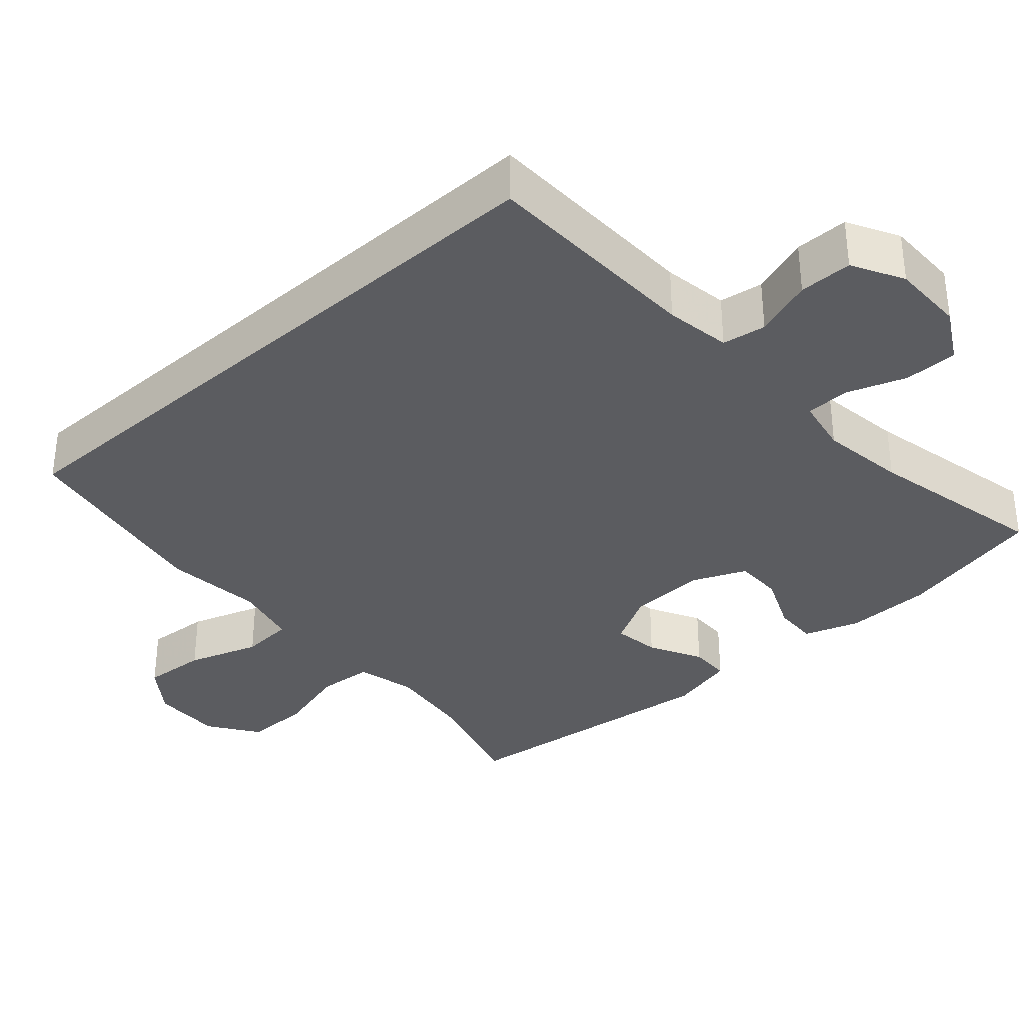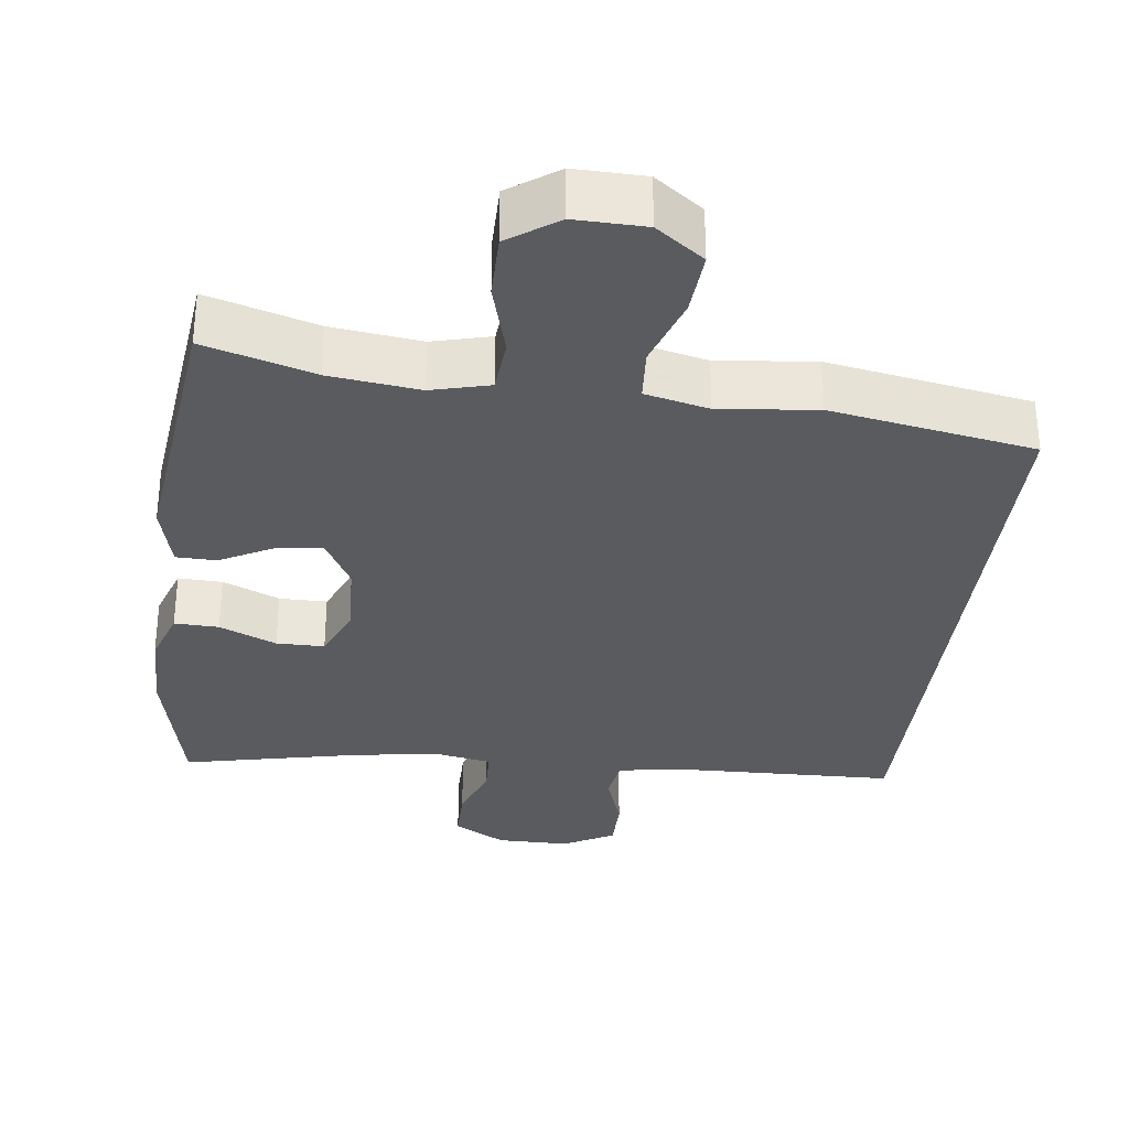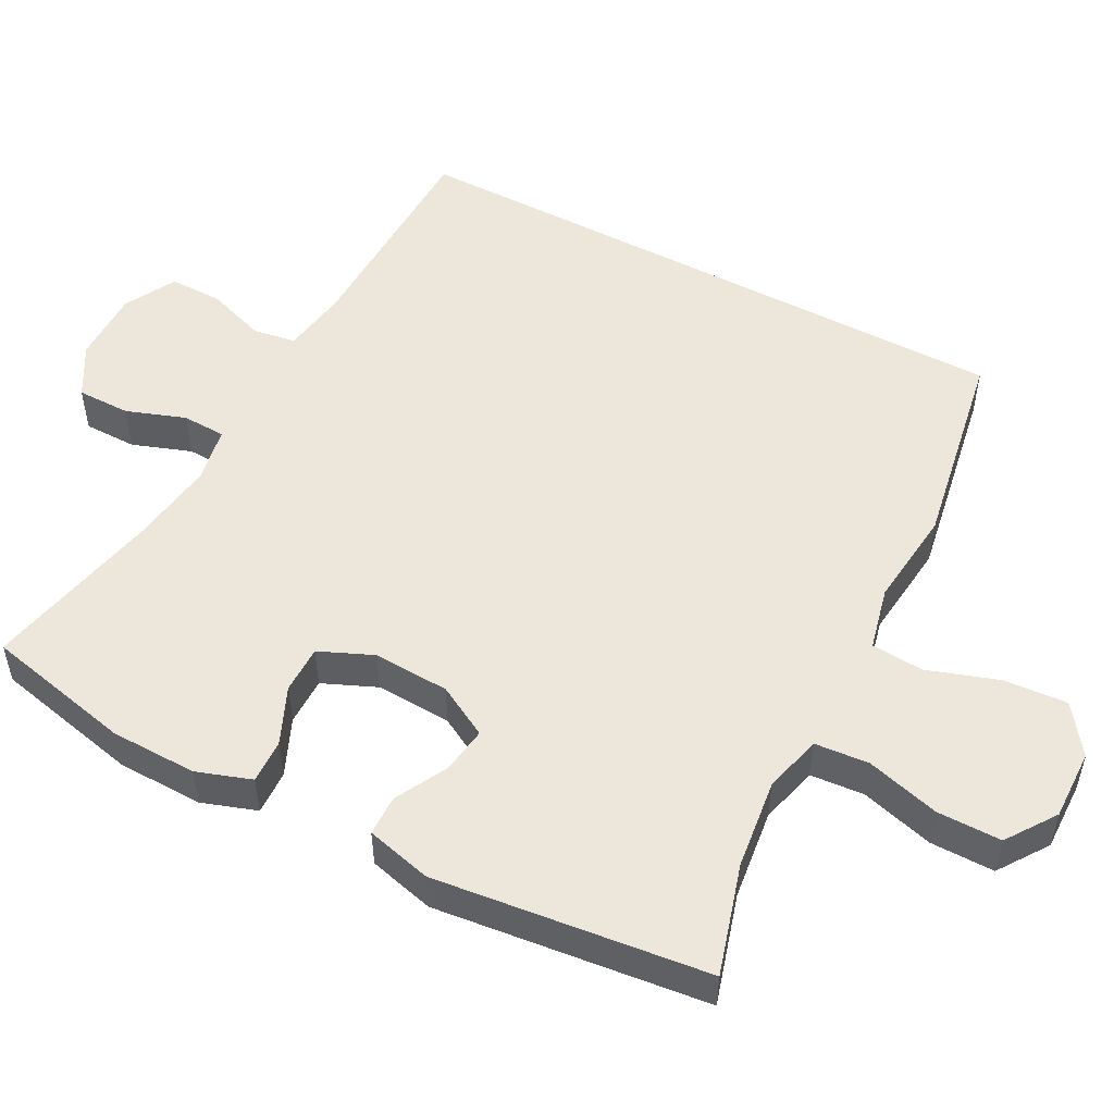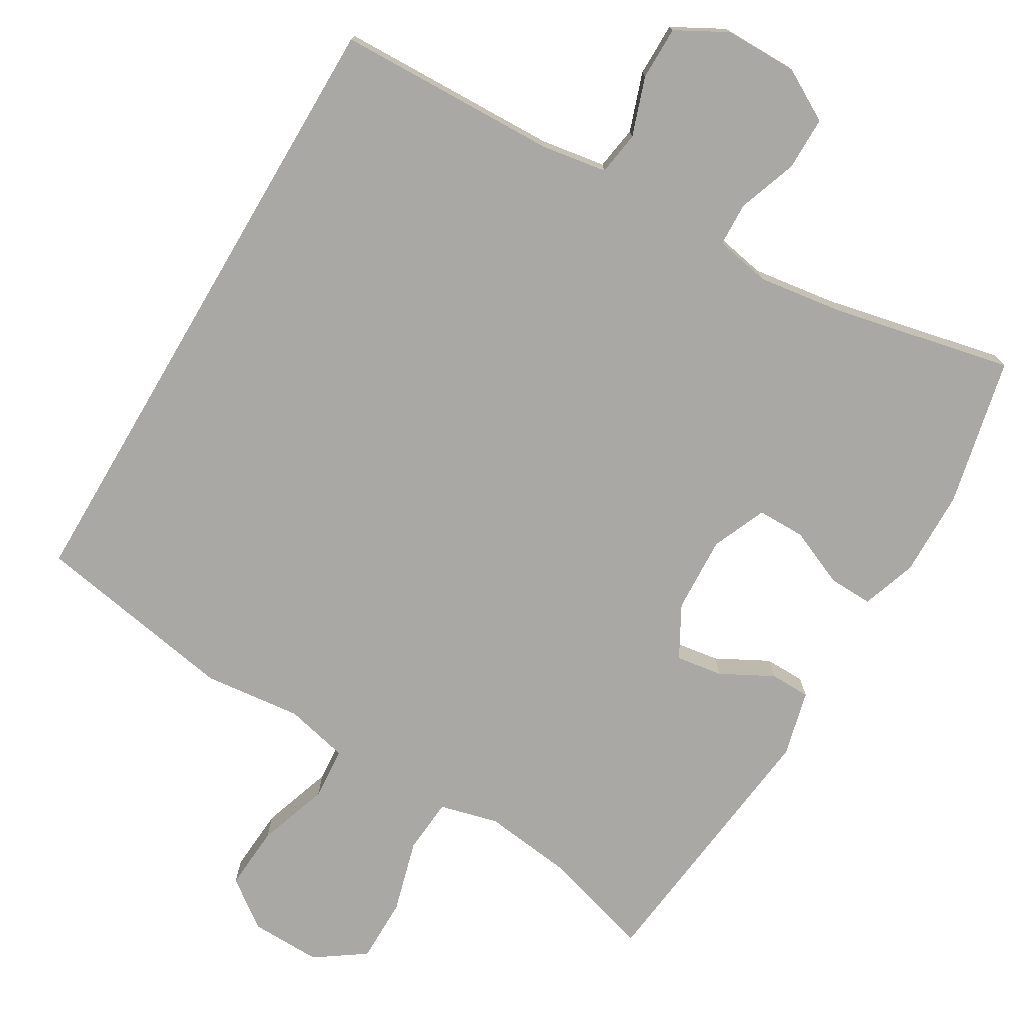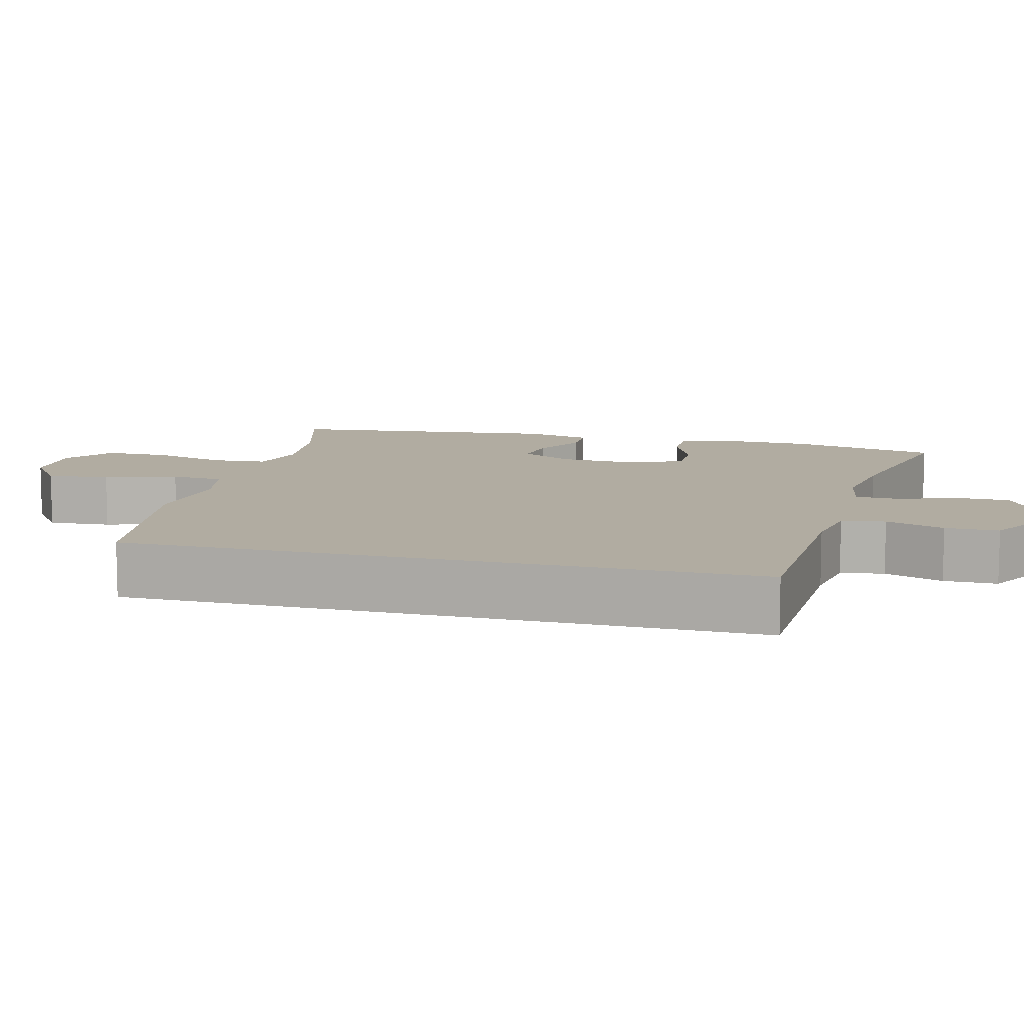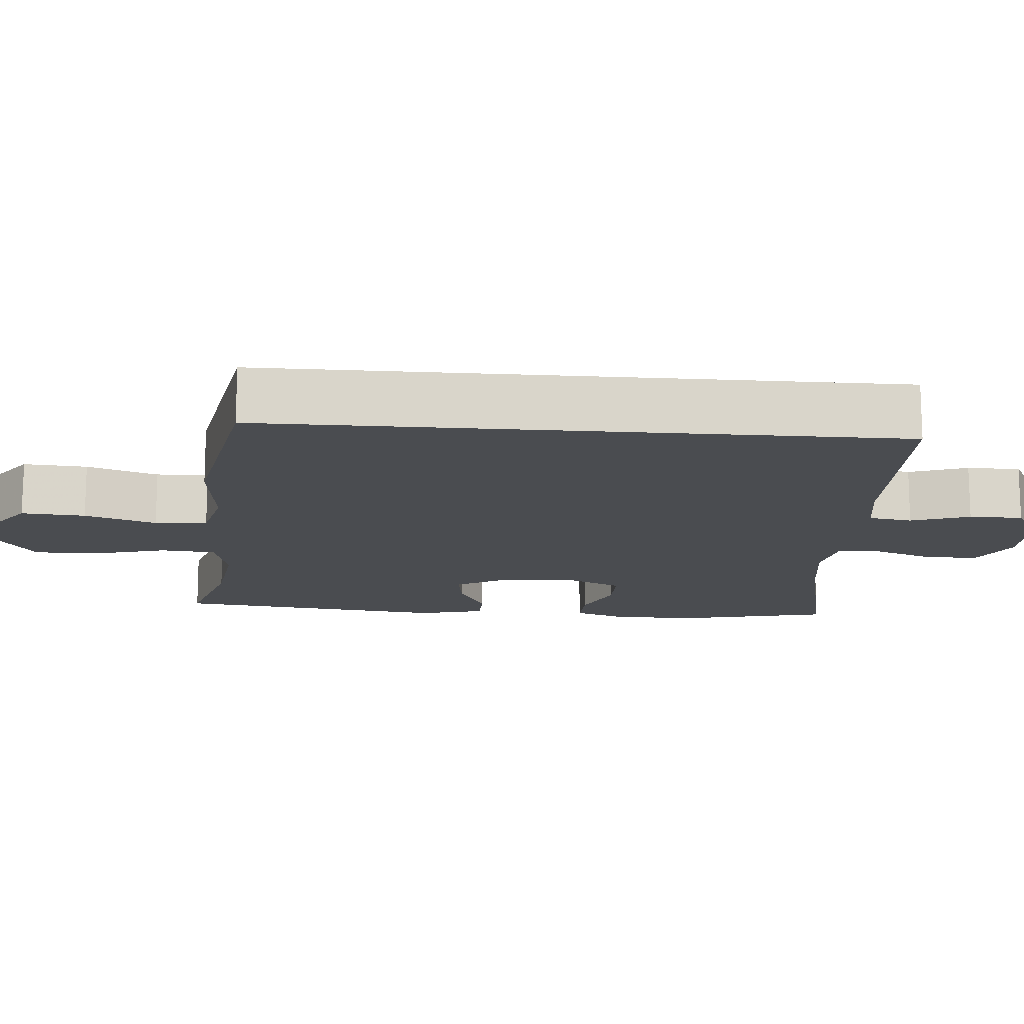
<metadata>
{"format":"obj","ext":"obj","renderer":"f3d","projection":"perspective","resolution":1024,"background":"white","views":[{"elev":-34.8,"azim":-48.3,"up":"+Y"},{"elev":-32.4,"azim":173.0,"up":"+Y"},{"elev":52.1,"azim":117.9,"up":"+Y"},{"elev":-75.2,"azim":-30.5,"up":"+Y"},{"elev":10.2,"azim":-75.2,"up":"+Y"},{"elev":-14.8,"azim":-94.7,"up":"+Y"}]}
</metadata>
<code>
v 0.5 0.07 -0.5
v 0.354 0.07 -0.457
v 0.234 0.07 -0.442
v 0.156 0.07 -0.462
v 0.15 0.07 -0.535
v 0.177 0.07 -0.633
v 0.177 0.07 -0.719
v 0.111 0.07 -0.765
v 0.017 0.07 -0.763
v -0.047 0.07 -0.716
v -0.041 0.07 -0.631
v -0.009 0.07 -0.536
v -0.014 0.07 -0.466
v -0.099 0.07 -0.446
v -0.229 0.07 -0.46
v -0.5 0.07 -0.412
v -0.5 0.07 0.427
v -0.204 0.07 0.435
v -0.117 0.07 0.449
v -0.108 0.07 0.507
v -0.135 0.07 0.585
v -0.135 0.07 0.656
v -0.067 0.07 0.693
v 0.03 0.07 0.693
v 0.099 0.07 0.654
v 0.099 0.07 0.583
v 0.071 0.07 0.504
v 0.073 0.07 0.446
v 0.147 0.07 0.432
v 0.26 0.07 0.448
v 0.5 0.07 0.5
v 0.544 0.07 0.303
v 0.546 0.07 0.188
v 0.521 0.07 0.115
v 0.462 0.07 0.117
v 0.386 0.07 0.15
v 0.322 0.07 0.15
v 0.291 0.07 0.078
v 0.296 0.07 -0.024
v 0.334 0.07 -0.093
v 0.396 0.07 -0.084
v 0.466 0.07 -0.047
v 0.52 0.07 -0.048
v 0.542 0.07 -0.136
v 0.5 0 -0.5
v 0.354 0 -0.457
v 0.234 0 -0.442
v 0.156 0 -0.462
v 0.15 0 -0.535
v 0.177 0 -0.633
v 0.177 0 -0.719
v 0.111 0 -0.765
v 0.017 0 -0.763
v -0.047 0 -0.716
v -0.041 0 -0.631
v -0.009 0 -0.536
v -0.014 0 -0.466
v -0.099 0 -0.446
v -0.229 0 -0.46
v -0.5 0 -0.412
v -0.5 0 0.427
v -0.204 0 0.435
v -0.117 0 0.449
v -0.108 0 0.507
v -0.135 0 0.585
v -0.135 0 0.656
v -0.067 0 0.693
v 0.03 0 0.693
v 0.099 0 0.654
v 0.099 0 0.583
v 0.071 0 0.504
v 0.073 0 0.446
v 0.147 0 0.432
v 0.26 0 0.448
v 0.5 0 0.5
v 0.544 0 0.303
v 0.546 0 0.188
v 0.521 0 0.115
v 0.462 0 0.117
v 0.386 0 0.15
v 0.322 0 0.15
v 0.291 0 0.078
v 0.296 0 -0.024
v 0.334 0 -0.093
v 0.396 0 -0.084
v 0.466 0 -0.047
v 0.52 0 -0.048
v 0.542 0 -0.136
f 41 42 43 44
f 40 41 44 1
f 39 40 1 2
f 33 34 35 36
f 33 36 37
f 30 31 32 33
f 29 30 33 37
f 28 29 37 38
f 24 25 26 27
f 24 27 28
f 23 24 28
f 20 21 22 23
f 19 20 23 28
f 18 19 28 38
f 14 15 16 17
f 13 14 17 18
f 9 10 11 12
f 9 12 13
f 8 9 13
f 5 6 7 8
f 4 5 8 13
f 3 4 13 18
f 39 2 3 18
f 18 38 39
f 88 87 86 85
f 45 88 85 84
f 46 45 84 83
f 80 79 78 77
f 81 80 77
f 77 76 75 74
f 81 77 74 73
f 82 81 73 72
f 71 70 69 68
f 72 71 68
f 72 68 67
f 67 66 65 64
f 72 67 64 63
f 82 72 63 62
f 61 60 59 58
f 62 61 58 57
f 56 55 54 53
f 57 56 53
f 57 53 52
f 52 51 50 49
f 57 52 49 48
f 62 57 48 47
f 62 47 46 83
f 83 82 62
f 1 45 46 2
f 2 46 47 3
f 3 47 48 4
f 4 48 49 5
f 5 49 50 6
f 6 50 51 7
f 7 51 52 8
f 8 52 53 9
f 9 53 54 10
f 10 54 55 11
f 11 55 56 12
f 12 56 57 13
f 13 57 58 14
f 14 58 59 15
f 15 59 60 16
f 16 60 61 17
f 17 61 62 18
f 18 62 63 19
f 19 63 64 20
f 20 64 65 21
f 21 65 66 22
f 22 66 67 23
f 23 67 68 24
f 24 68 69 25
f 25 69 70 26
f 26 70 71 27
f 27 71 72 28
f 28 72 73 29
f 29 73 74 30
f 30 74 75 31
f 31 75 76 32
f 32 76 77 33
f 33 77 78 34
f 34 78 79 35
f 35 79 80 36
f 36 80 81 37
f 37 81 82 38
f 38 82 83 39
f 39 83 84 40
f 40 84 85 41
f 41 85 86 42
f 42 86 87 43
f 43 87 88 44
f 44 88 45 1

</code>
